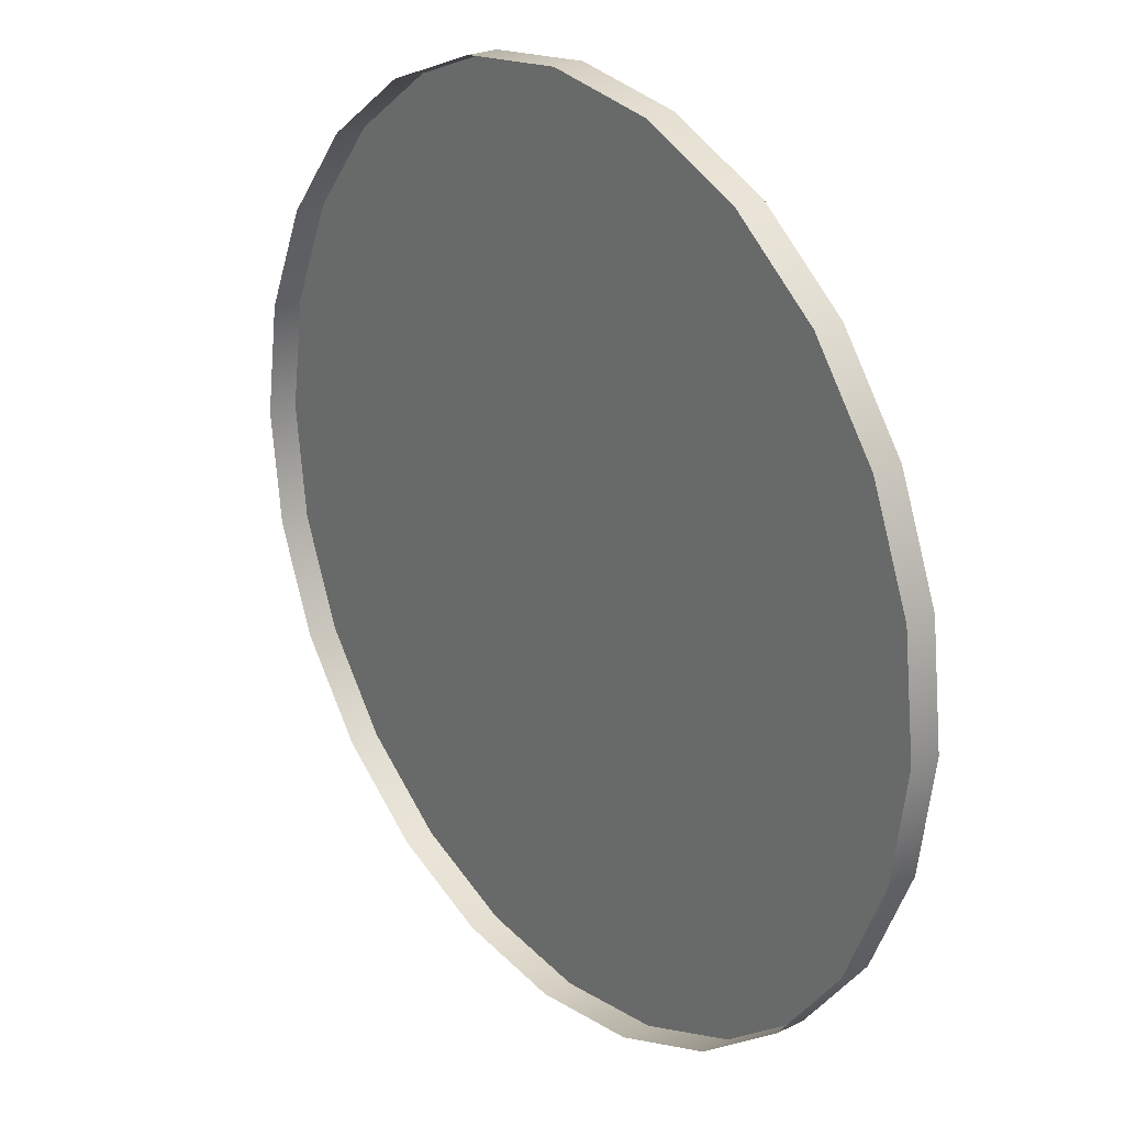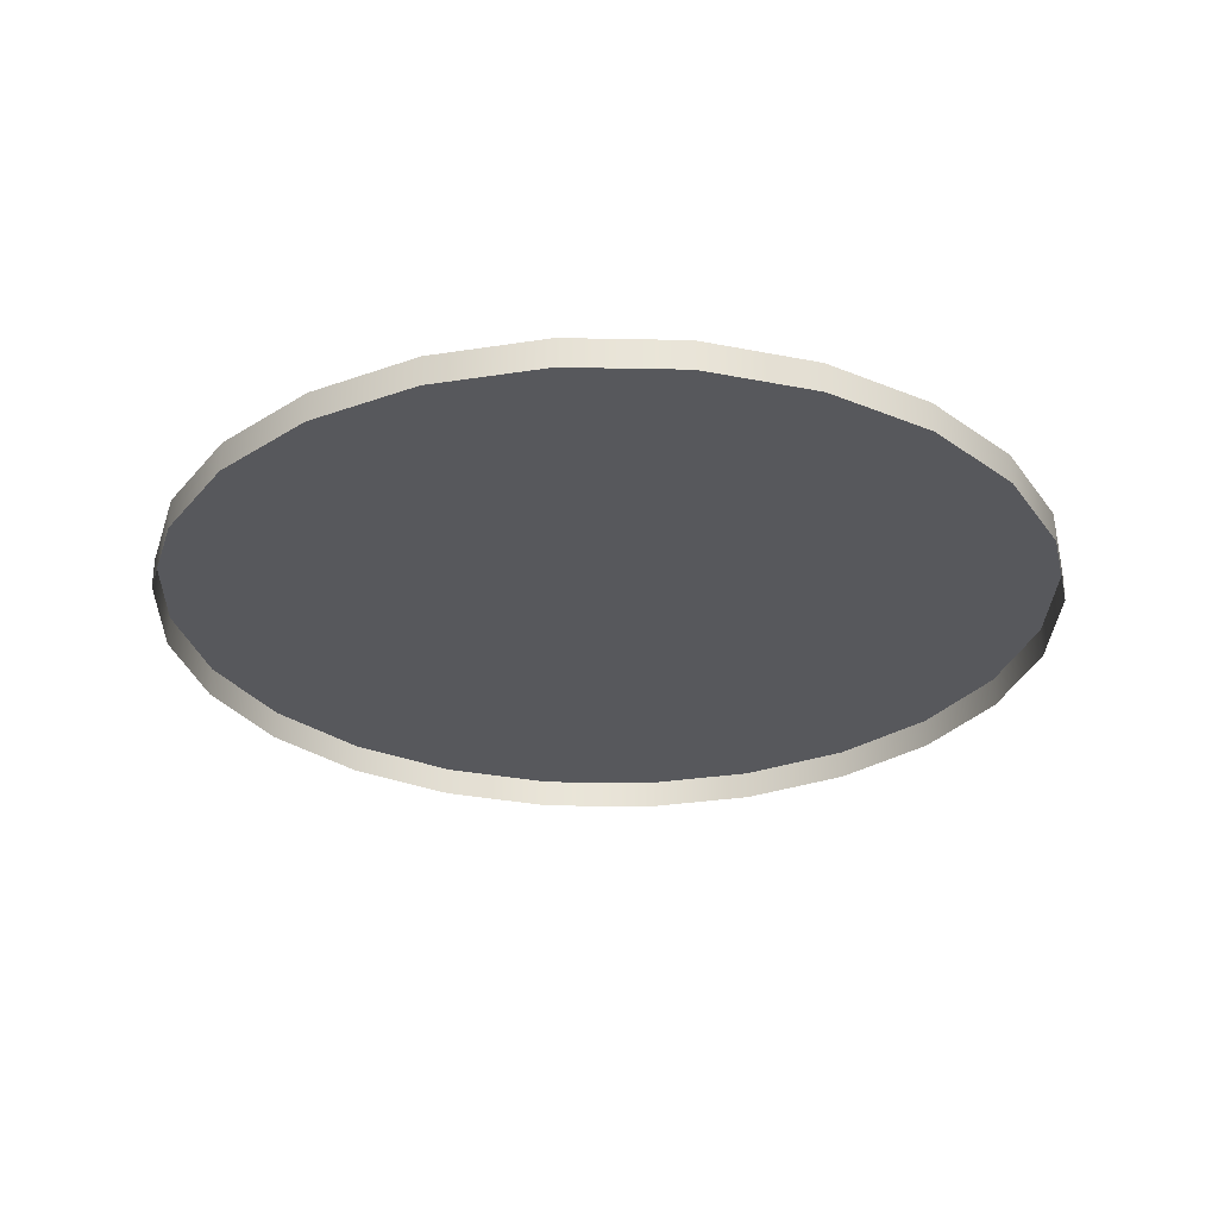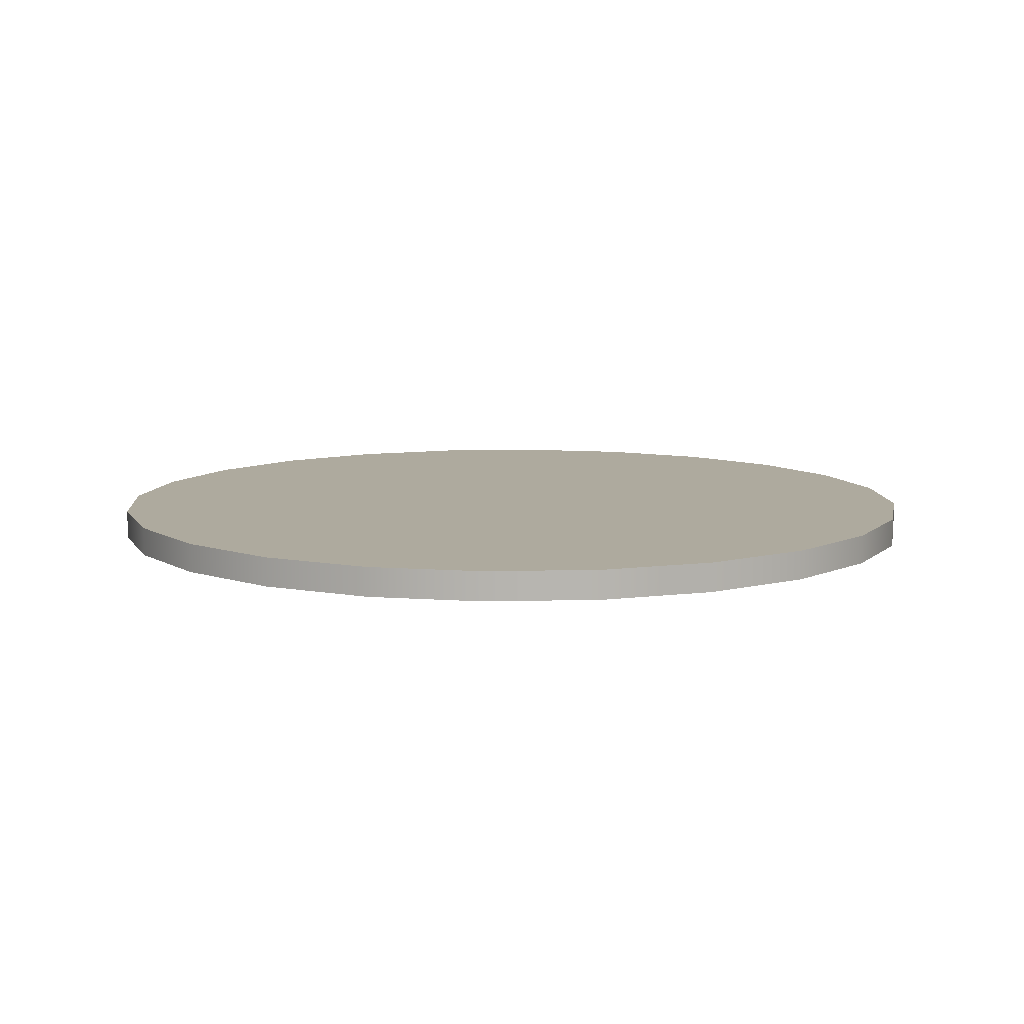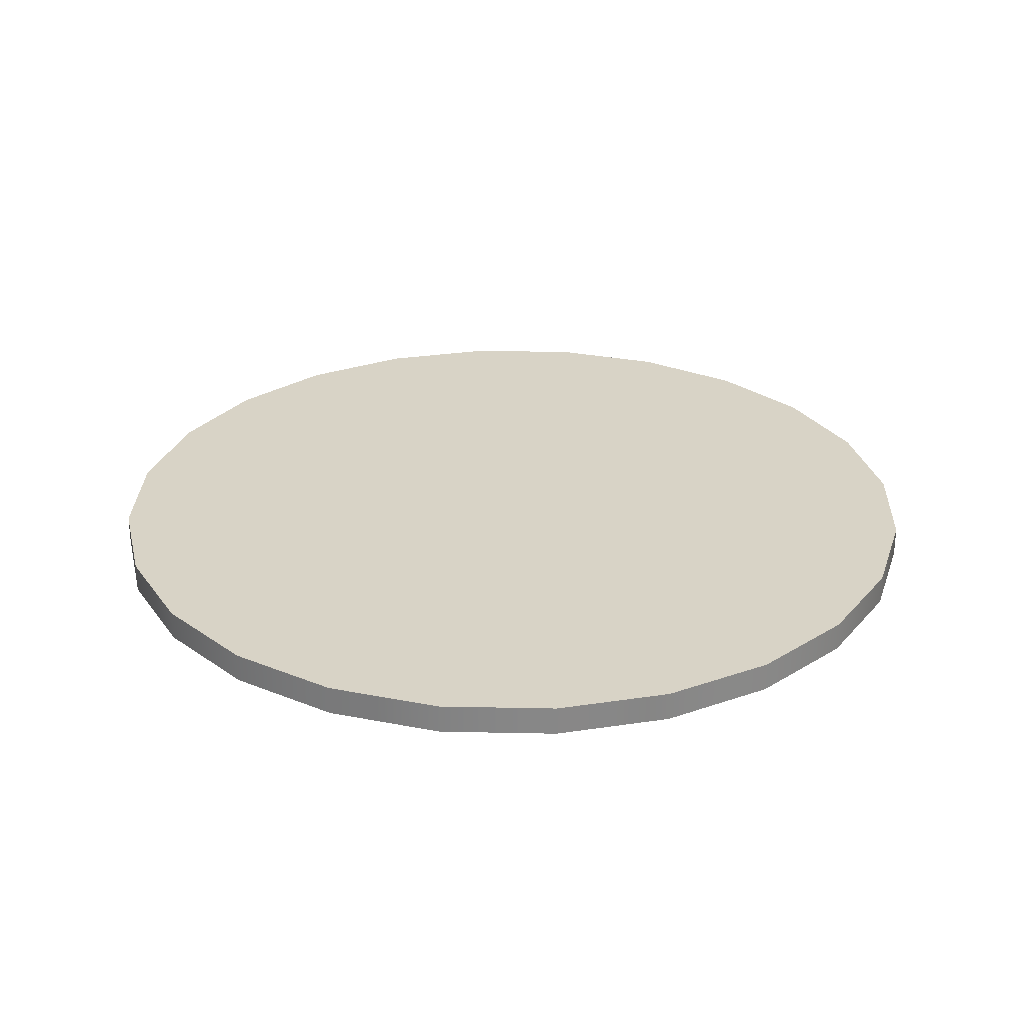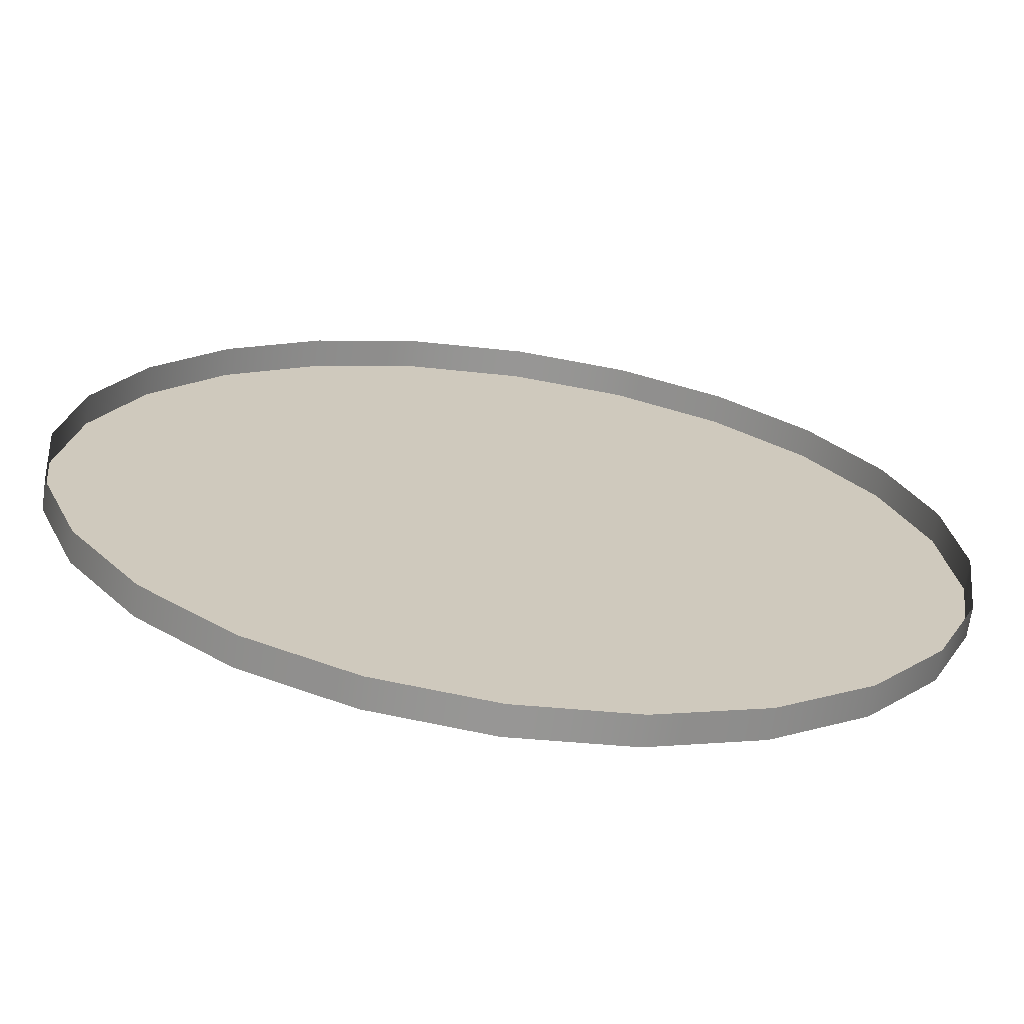
<metadata>
{"format":"obj","ext":"obj","renderer":"f3d","projection":"perspective","resolution":1024,"background":"white","views":[{"elev":24.6,"azim":-128.4,"up":"+Y"},{"elev":-28.8,"azim":-23.2,"up":"+Z"},{"elev":9.3,"azim":139.5,"up":"+Z"},{"elev":27.8,"azim":-34.7,"up":"+Z"},{"elev":-67.9,"azim":171.9,"up":"+Y"}]}
</metadata>
<code>
o mesh4/mesh4-geometry/material_0/component_0#mesh4-geometry
v -0.4849 0.3551 0.3552
v -0.4833 0.3445 0.358
v -0.4849 0.3551 0.358
v -0.4833 0.3445 0.358
v -0.4849 0.3551 0.3552
v -0.4833 0.3445 0.3552
v -0.4833 0.3445 0.358
v -0.404 0.3458 0.358
v -0.4849 0.3551 0.358
v -0.4849 0.3551 0.358
v -0.4837 0.3657 0.3552
v -0.4849 0.3551 0.3552
v -0.4833 0.3445 0.3552
v -0.479 0.3347 0.358
v -0.4833 0.3445 0.358
v -0.4833 0.3445 0.358
v -0.4079 0.3359 0.358
v -0.404 0.3458 0.358
v -0.4849 0.3551 0.358
v -0.404 0.3458 0.358
v -0.4028 0.3565 0.358
v -0.4837 0.3657 0.3552
v -0.4849 0.3551 0.358
v -0.4837 0.3657 0.358
v -0.479 0.3347 0.358
v -0.4833 0.3445 0.3552
v -0.479 0.3347 0.3552
v -0.479 0.3347 0.358
v -0.4079 0.3359 0.358
v -0.4833 0.3445 0.358
v -0.4079 0.3359 0.3552
v -0.404 0.3458 0.358
v -0.4079 0.3359 0.358
v -0.404 0.3458 0.3552
v -0.4028 0.3565 0.358
v -0.404 0.3458 0.358
v -0.4849 0.3551 0.358
v -0.4028 0.3565 0.358
v -0.4837 0.3657 0.358
v -0.4837 0.3657 0.358
v -0.4797 0.3757 0.3552
v -0.4837 0.3657 0.3552
v -0.479 0.3347 0.3552
v -0.4724 0.3263 0.358
v -0.479 0.3347 0.358
v -0.479 0.3347 0.358
v -0.4143 0.3273 0.358
v -0.4079 0.3359 0.358
v -0.404 0.3458 0.358
v -0.4079 0.3359 0.3552
v -0.404 0.3458 0.3552
v -0.4079 0.3359 0.358
v -0.4143 0.3273 0.3552
v -0.4079 0.3359 0.3552
v -0.4028 0.3565 0.358
v -0.404 0.3458 0.3552
v -0.4028 0.3565 0.3552
v -0.4837 0.3657 0.358
v -0.4028 0.3565 0.358
v -0.4044 0.3671 0.358
v -0.4797 0.3757 0.3552
v -0.4837 0.3657 0.358
v -0.4797 0.3757 0.358
v -0.4724 0.3263 0.358
v -0.479 0.3347 0.3552
v -0.4724 0.3263 0.3552
v -0.4724 0.3263 0.358
v -0.4143 0.3273 0.358
v -0.479 0.3347 0.358
v -0.4143 0.3273 0.3552
v -0.4079 0.3359 0.358
v -0.4143 0.3273 0.358
v -0.4028 0.3565 0.3552
v -0.4044 0.3671 0.358
v -0.4028 0.3565 0.358
v -0.4837 0.3657 0.358
v -0.4044 0.3671 0.358
v -0.4797 0.3757 0.358
v -0.4797 0.3757 0.358
v -0.4733 0.3843 0.3552
v -0.4797 0.3757 0.3552
v -0.4638 0.3199 0.3552
v -0.4724 0.3263 0.358
v -0.4724 0.3263 0.3552
v -0.4724 0.3263 0.358
v -0.4227 0.3206 0.358
v -0.4143 0.3273 0.358
v -0.4227 0.3206 0.358
v -0.4143 0.3273 0.3552
v -0.4143 0.3273 0.358
v -0.4044 0.3671 0.358
v -0.4028 0.3565 0.3552
v -0.4044 0.3671 0.3552
v -0.4797 0.3757 0.358
v -0.4044 0.3671 0.358
v -0.4086 0.3769 0.358
v -0.4733 0.3843 0.3552
v -0.4797 0.3757 0.358
v -0.4733 0.3843 0.358
v -0.4733 0.3843 0.3552
v -0.4649 0.391 0.358
v -0.4649 0.391 0.3552
v -0.4724 0.3263 0.358
v -0.4638 0.3199 0.3552
v -0.4638 0.3199 0.358
v -0.4638 0.3199 0.358
v -0.4227 0.3206 0.358
v -0.4724 0.3263 0.358
v -0.4143 0.3273 0.3552
v -0.4227 0.3206 0.358
v -0.4227 0.3206 0.3552
v -0.4044 0.3671 0.3552
v -0.4086 0.3769 0.358
v -0.4044 0.3671 0.358
v -0.4797 0.3757 0.358
v -0.4086 0.3769 0.358
v -0.4733 0.3843 0.358
v -0.4649 0.391 0.358
v -0.4733 0.3843 0.3552
v -0.4733 0.3843 0.358
v -0.4551 0.3953 0.358
v -0.4649 0.391 0.3552
v -0.4649 0.391 0.358
v -0.4649 0.391 0.3552
v -0.4551 0.3953 0.358
v -0.4551 0.3953 0.3552
v -0.4538 0.316 0.3552
v -0.4638 0.3199 0.358
v -0.4638 0.3199 0.3552
v -0.4638 0.3199 0.358
v -0.4325 0.3163 0.358
v -0.4227 0.3206 0.358
v -0.4325 0.3163 0.358
v -0.4227 0.3206 0.3552
v -0.4227 0.3206 0.358
v -0.4227 0.3206 0.3552
v -0.4325 0.3163 0.358
v -0.4325 0.3163 0.3552
v -0.4086 0.3769 0.358
v -0.4044 0.3671 0.3552
v -0.4086 0.3769 0.3552
v -0.4733 0.3843 0.358
v -0.4086 0.3769 0.358
v -0.4153 0.3853 0.358
v -0.4733 0.3843 0.358
v -0.4153 0.3853 0.358
v -0.4649 0.391 0.358
v -0.4649 0.391 0.358
v -0.4239 0.3917 0.358
v -0.4551 0.3953 0.358
v -0.4445 0.3968 0.358
v -0.4551 0.3953 0.3552
v -0.4551 0.3953 0.358
v -0.4551 0.3953 0.3552
v -0.4445 0.3968 0.358
v -0.4445 0.3968 0.3552
v -0.4431 0.3147 0.3552
v -0.4538 0.316 0.358
v -0.4538 0.316 0.3552
v -0.4638 0.3199 0.358
v -0.4538 0.316 0.3552
v -0.4538 0.316 0.358
v -0.4538 0.316 0.358
v -0.4325 0.3163 0.358
v -0.4638 0.3199 0.358
v -0.4431 0.3147 0.358
v -0.4325 0.3163 0.3552
v -0.4325 0.3163 0.358
v -0.4153 0.3853 0.358
v -0.4086 0.3769 0.3552
v -0.4153 0.3853 0.3552
v -0.4086 0.3769 0.3552
v -0.4153 0.3853 0.358
v -0.4086 0.3769 0.358
v -0.4649 0.391 0.358
v -0.4153 0.3853 0.358
v -0.4239 0.3917 0.358
v -0.4551 0.3953 0.358
v -0.4239 0.3917 0.358
v -0.4339 0.3956 0.358
v -0.4551 0.3953 0.358
v -0.4339 0.3956 0.358
v -0.4445 0.3968 0.358
v -0.4339 0.3956 0.358
v -0.4445 0.3968 0.3552
v -0.4445 0.3968 0.358
v -0.4325 0.3163 0.3552
v -0.4431 0.3147 0.358
v -0.4431 0.3147 0.3552
v -0.4538 0.316 0.358
v -0.4431 0.3147 0.3552
v -0.4431 0.3147 0.358
v -0.4325 0.3163 0.358
v -0.4538 0.316 0.358
v -0.4431 0.3147 0.358
v -0.4239 0.3917 0.3552
v -0.4153 0.3853 0.358
v -0.4153 0.3853 0.3552
v -0.4153 0.3853 0.358
v -0.4239 0.3917 0.3552
v -0.4239 0.3917 0.358
v -0.4239 0.3917 0.358
v -0.4339 0.3956 0.3552
v -0.4339 0.3956 0.358
v -0.4445 0.3968 0.3552
v -0.4339 0.3956 0.358
v -0.4339 0.3956 0.3552
v -0.4339 0.3956 0.3552
v -0.4239 0.3917 0.358
v -0.4239 0.3917 0.3552
v -0.4849 0.3551 0.358
v -0.4833 0.3445 0.358
v -0.4849 0.3551 0.3552
v -0.4833 0.3445 0.3552
v -0.4849 0.3551 0.3552
v -0.4833 0.3445 0.358
v -0.4849 0.3551 0.358
v -0.404 0.3458 0.358
v -0.4833 0.3445 0.358
v -0.4849 0.3551 0.3552
v -0.4837 0.3657 0.3552
v -0.4849 0.3551 0.358
v -0.4833 0.3445 0.358
v -0.479 0.3347 0.358
v -0.4833 0.3445 0.3552
v -0.404 0.3458 0.358
v -0.4079 0.3359 0.358
v -0.4833 0.3445 0.358
v -0.4028 0.3565 0.358
v -0.404 0.3458 0.358
v -0.4849 0.3551 0.358
v -0.4837 0.3657 0.358
v -0.4849 0.3551 0.358
v -0.4837 0.3657 0.3552
v -0.479 0.3347 0.3552
v -0.4833 0.3445 0.3552
v -0.479 0.3347 0.358
v -0.4833 0.3445 0.358
v -0.4079 0.3359 0.358
v -0.479 0.3347 0.358
v -0.4079 0.3359 0.358
v -0.404 0.3458 0.358
v -0.4079 0.3359 0.3552
v -0.404 0.3458 0.358
v -0.4028 0.3565 0.358
v -0.404 0.3458 0.3552
v -0.4837 0.3657 0.358
v -0.4028 0.3565 0.358
v -0.4849 0.3551 0.358
v -0.4837 0.3657 0.3552
v -0.4797 0.3757 0.3552
v -0.4837 0.3657 0.358
v -0.479 0.3347 0.358
v -0.4724 0.3263 0.358
v -0.479 0.3347 0.3552
v -0.4079 0.3359 0.358
v -0.4143 0.3273 0.358
v -0.479 0.3347 0.358
v -0.404 0.3458 0.3552
v -0.4079 0.3359 0.3552
v -0.404 0.3458 0.358
v -0.4079 0.3359 0.3552
v -0.4143 0.3273 0.3552
v -0.4079 0.3359 0.358
v -0.4028 0.3565 0.3552
v -0.404 0.3458 0.3552
v -0.4028 0.3565 0.358
v -0.4044 0.3671 0.358
v -0.4028 0.3565 0.358
v -0.4837 0.3657 0.358
v -0.4797 0.3757 0.358
v -0.4837 0.3657 0.358
v -0.4797 0.3757 0.3552
v -0.4724 0.3263 0.3552
v -0.479 0.3347 0.3552
v -0.4724 0.3263 0.358
v -0.479 0.3347 0.358
v -0.4143 0.3273 0.358
v -0.4724 0.3263 0.358
v -0.4143 0.3273 0.358
v -0.4079 0.3359 0.358
v -0.4143 0.3273 0.3552
v -0.4028 0.3565 0.358
v -0.4044 0.3671 0.358
v -0.4028 0.3565 0.3552
v -0.4797 0.3757 0.358
v -0.4044 0.3671 0.358
v -0.4837 0.3657 0.358
v -0.4797 0.3757 0.3552
v -0.4733 0.3843 0.3552
v -0.4797 0.3757 0.358
v -0.4724 0.3263 0.3552
v -0.4724 0.3263 0.358
v -0.4638 0.3199 0.3552
v -0.4143 0.3273 0.358
v -0.4227 0.3206 0.358
v -0.4724 0.3263 0.358
v -0.4143 0.3273 0.358
v -0.4143 0.3273 0.3552
v -0.4227 0.3206 0.358
v -0.4044 0.3671 0.3552
v -0.4028 0.3565 0.3552
v -0.4044 0.3671 0.358
v -0.4086 0.3769 0.358
v -0.4044 0.3671 0.358
v -0.4797 0.3757 0.358
v -0.4733 0.3843 0.358
v -0.4797 0.3757 0.358
v -0.4733 0.3843 0.3552
v -0.4649 0.391 0.3552
v -0.4649 0.391 0.358
v -0.4733 0.3843 0.3552
v -0.4638 0.3199 0.358
v -0.4638 0.3199 0.3552
v -0.4724 0.3263 0.358
v -0.4724 0.3263 0.358
v -0.4227 0.3206 0.358
v -0.4638 0.3199 0.358
v -0.4227 0.3206 0.3552
v -0.4227 0.3206 0.358
v -0.4143 0.3273 0.3552
v -0.4044 0.3671 0.358
v -0.4086 0.3769 0.358
v -0.4044 0.3671 0.3552
v -0.4733 0.3843 0.358
v -0.4086 0.3769 0.358
v -0.4797 0.3757 0.358
v -0.4733 0.3843 0.358
v -0.4733 0.3843 0.3552
v -0.4649 0.391 0.358
v -0.4649 0.391 0.358
v -0.4649 0.391 0.3552
v -0.4551 0.3953 0.358
v -0.4551 0.3953 0.3552
v -0.4551 0.3953 0.358
v -0.4649 0.391 0.3552
v -0.4638 0.3199 0.3552
v -0.4638 0.3199 0.358
v -0.4538 0.316 0.3552
v -0.4227 0.3206 0.358
v -0.4325 0.3163 0.358
v -0.4638 0.3199 0.358
v -0.4227 0.3206 0.358
v -0.4227 0.3206 0.3552
v -0.4325 0.3163 0.358
v -0.4325 0.3163 0.3552
v -0.4325 0.3163 0.358
v -0.4227 0.3206 0.3552
v -0.4086 0.3769 0.3552
v -0.4044 0.3671 0.3552
v -0.4086 0.3769 0.358
v -0.4153 0.3853 0.358
v -0.4086 0.3769 0.358
v -0.4733 0.3843 0.358
v -0.4649 0.391 0.358
v -0.4153 0.3853 0.358
v -0.4733 0.3843 0.358
v -0.4551 0.3953 0.358
v -0.4239 0.3917 0.358
v -0.4649 0.391 0.358
v -0.4551 0.3953 0.358
v -0.4551 0.3953 0.3552
v -0.4445 0.3968 0.358
v -0.4445 0.3968 0.3552
v -0.4445 0.3968 0.358
v -0.4551 0.3953 0.3552
v -0.4538 0.316 0.3552
v -0.4538 0.316 0.358
v -0.4431 0.3147 0.3552
v -0.4538 0.316 0.358
v -0.4538 0.316 0.3552
v -0.4638 0.3199 0.358
v -0.4638 0.3199 0.358
v -0.4325 0.3163 0.358
v -0.4538 0.316 0.358
v -0.4325 0.3163 0.358
v -0.4325 0.3163 0.3552
v -0.4431 0.3147 0.358
v -0.4153 0.3853 0.3552
v -0.4086 0.3769 0.3552
v -0.4153 0.3853 0.358
v -0.4086 0.3769 0.358
v -0.4153 0.3853 0.358
v -0.4086 0.3769 0.3552
v -0.4239 0.3917 0.358
v -0.4153 0.3853 0.358
v -0.4649 0.391 0.358
v -0.4339 0.3956 0.358
v -0.4239 0.3917 0.358
v -0.4551 0.3953 0.358
v -0.4445 0.3968 0.358
v -0.4339 0.3956 0.358
v -0.4551 0.3953 0.358
v -0.4445 0.3968 0.358
v -0.4445 0.3968 0.3552
v -0.4339 0.3956 0.358
v -0.4431 0.3147 0.3552
v -0.4431 0.3147 0.358
v -0.4325 0.3163 0.3552
v -0.4431 0.3147 0.358
v -0.4431 0.3147 0.3552
v -0.4538 0.316 0.358
v -0.4431 0.3147 0.358
v -0.4538 0.316 0.358
v -0.4325 0.3163 0.358
v -0.4153 0.3853 0.3552
v -0.4153 0.3853 0.358
v -0.4239 0.3917 0.3552
v -0.4239 0.3917 0.358
v -0.4239 0.3917 0.3552
v -0.4153 0.3853 0.358
v -0.4339 0.3956 0.358
v -0.4339 0.3956 0.3552
v -0.4239 0.3917 0.358
v -0.4339 0.3956 0.3552
v -0.4339 0.3956 0.358
v -0.4445 0.3968 0.3552
v -0.4239 0.3917 0.3552
v -0.4239 0.3917 0.358
v -0.4339 0.3956 0.3552
f 1 2 3
f 4 5 6
f 7 8 9
f 10 11 12
f 13 14 15
f 16 17 18
f 19 20 21
f 22 23 24
f 25 26 27
f 28 29 30
f 31 32 33
f 34 35 36
f 37 38 39
f 40 41 42
f 43 44 45
f 46 47 48
f 49 50 51
f 52 53 54
f 55 56 57
f 58 59 60
f 61 62 63
f 64 65 66
f 67 68 69
f 70 71 72
f 73 74 75
f 76 77 78
f 79 80 81
f 82 83 84
f 85 86 87
f 88 89 90
f 91 92 93
f 94 95 96
f 97 98 99
f 100 101 102
f 103 104 105
f 106 107 108
f 109 110 111
f 112 113 114
f 115 116 117
f 118 119 120
f 121 122 123
f 124 125 126
f 127 128 129
f 130 131 132
f 133 134 135
f 136 137 138
f 139 140 141
f 142 143 144
f 145 146 147
f 148 149 150
f 151 152 153
f 154 155 156
f 157 158 159
f 160 161 162
f 163 164 165
f 166 167 168
f 169 170 171
f 172 173 174
f 175 176 177
f 178 179 180
f 181 182 183
f 184 185 186
f 187 188 189
f 190 191 192
f 193 194 195
f 196 197 198
f 199 200 201
f 202 203 204
f 205 206 207
f 208 209 210
f 211 212 213
f 214 215 216
f 217 218 219
f 220 221 222
f 223 224 225
f 226 227 228
f 229 230 231
f 232 233 234
f 235 236 237
f 238 239 240
f 241 242 243
f 244 245 246
f 247 248 249
f 250 251 252
f 253 254 255
f 256 257 258
f 259 260 261
f 262 263 264
f 265 266 267
f 268 269 270
f 271 272 273
f 274 275 276
f 277 278 279
f 280 281 282
f 283 284 285
f 286 287 288
f 289 290 291
f 292 293 294
f 295 296 297
f 298 299 300
f 301 302 303
f 304 305 306
f 307 308 309
f 310 311 312
f 313 314 315
f 316 317 318
f 319 320 321
f 322 323 324
f 325 326 327
f 328 329 330
f 331 332 333
f 334 335 336
f 337 338 339
f 340 341 342
f 343 344 345
f 346 347 348
f 349 350 351
f 352 353 354
f 355 356 357
f 358 359 360
f 361 362 363
f 364 365 366
f 367 368 369
f 370 371 372
f 373 374 375
f 376 377 378
f 379 380 381
f 382 383 384
f 385 386 387
f 388 389 390
f 391 392 393
f 394 395 396
f 397 398 399
f 400 401 402
f 403 404 405
f 406 407 408
f 409 410 411
f 412 413 414
f 415 416 417
f 418 419 420

</code>
